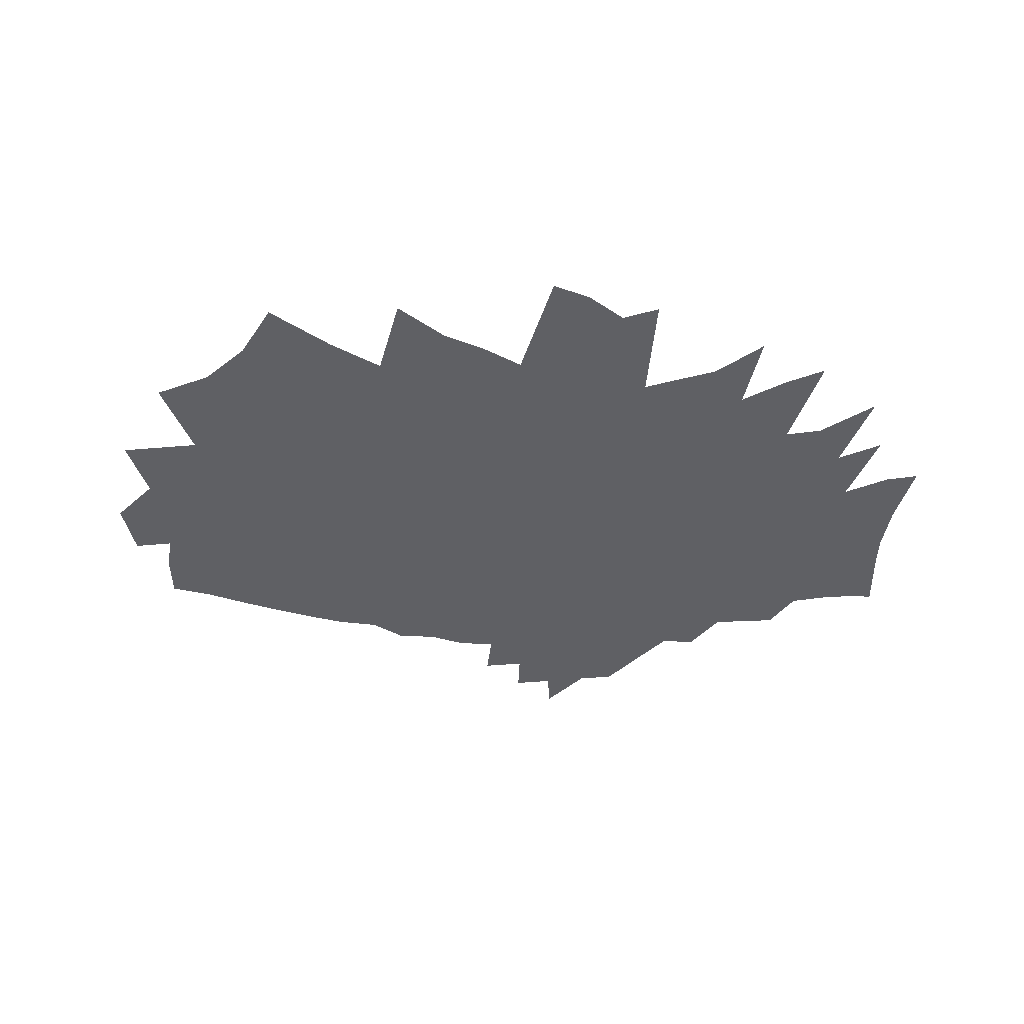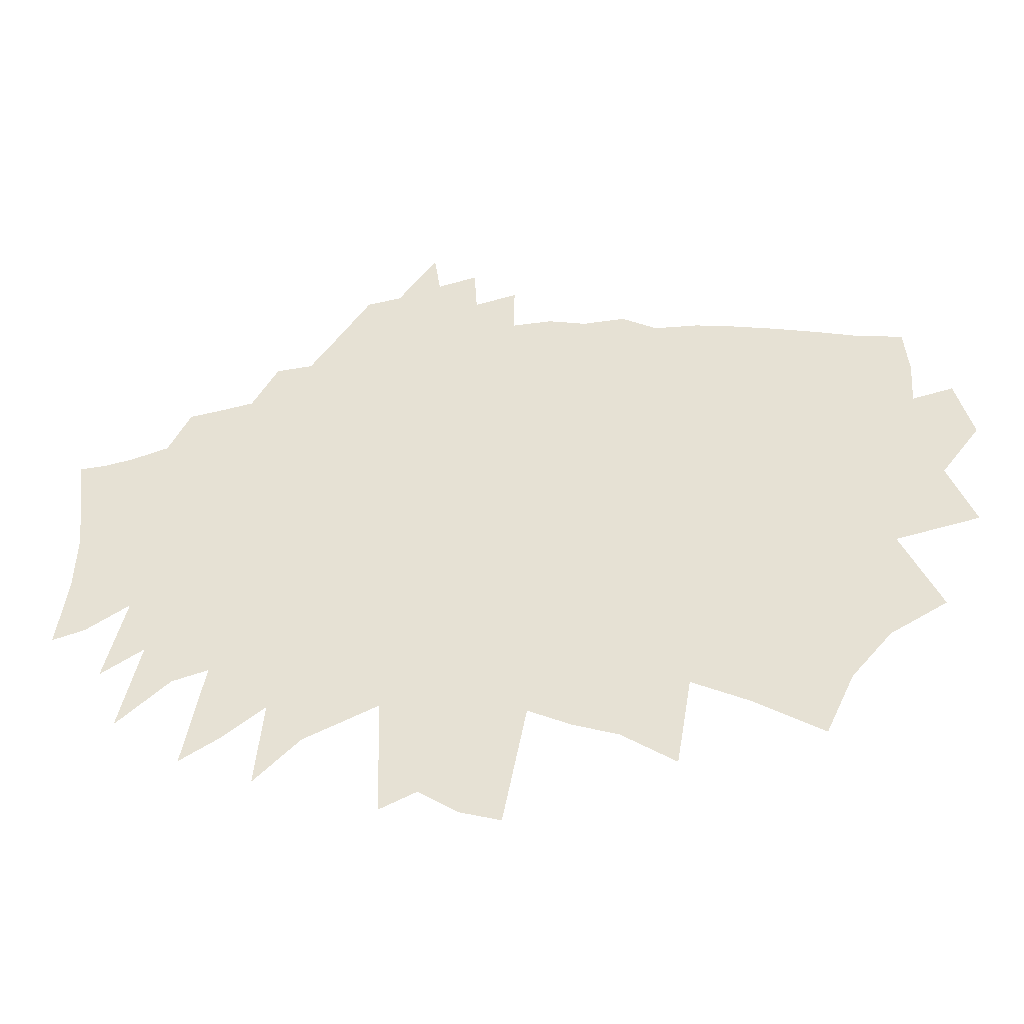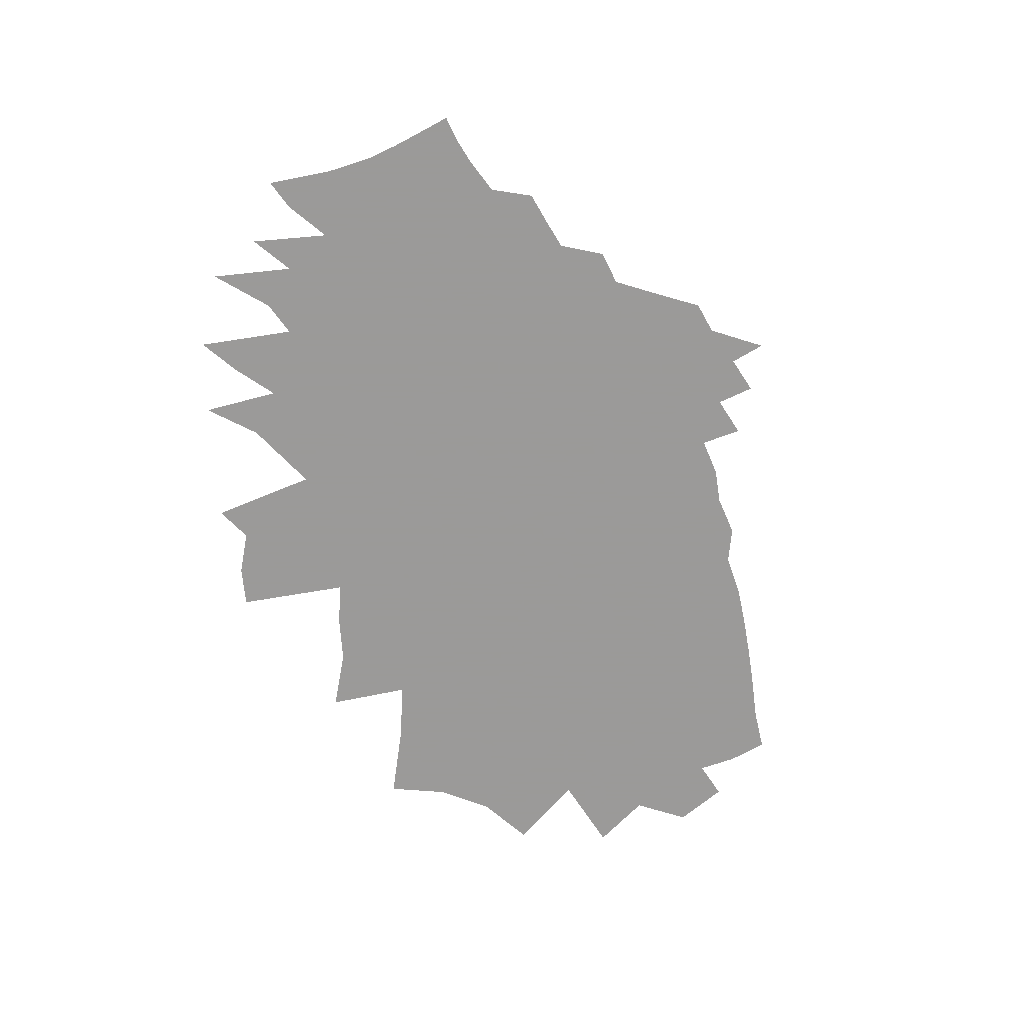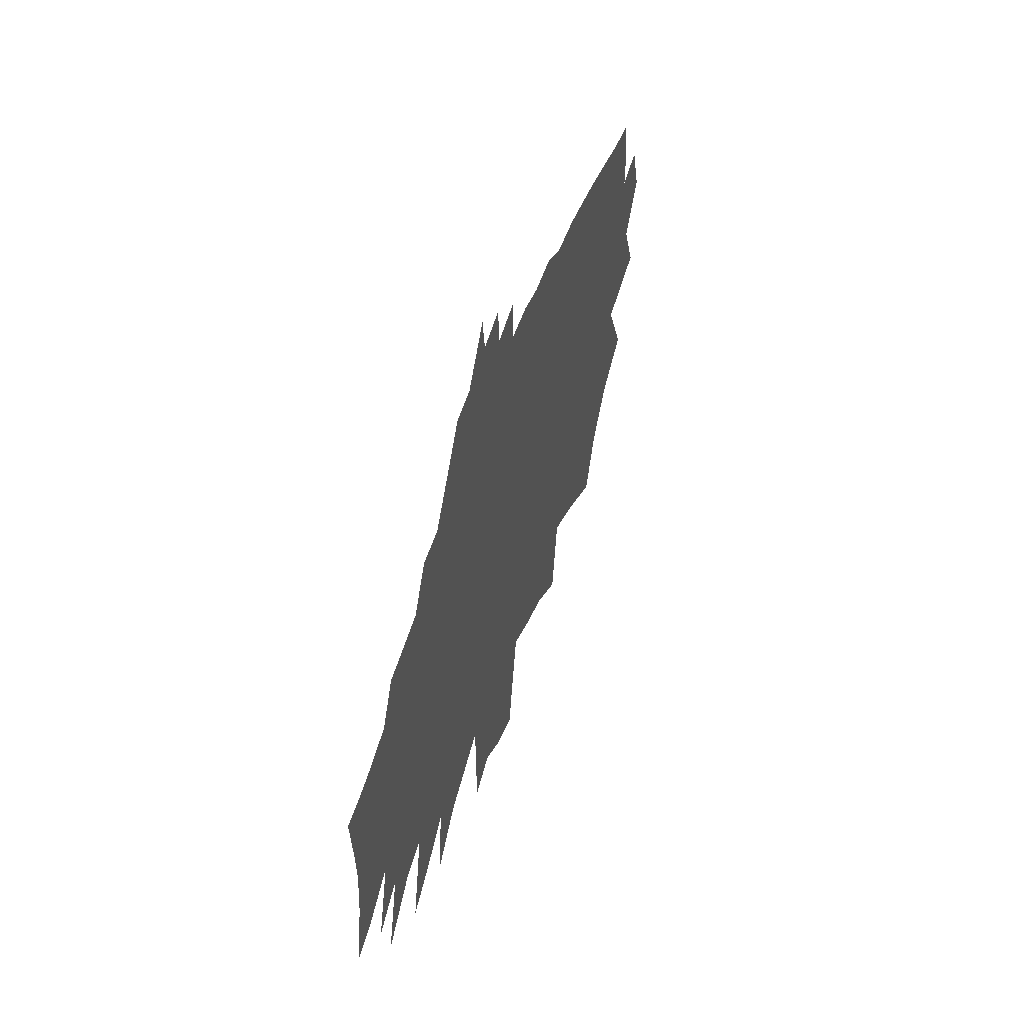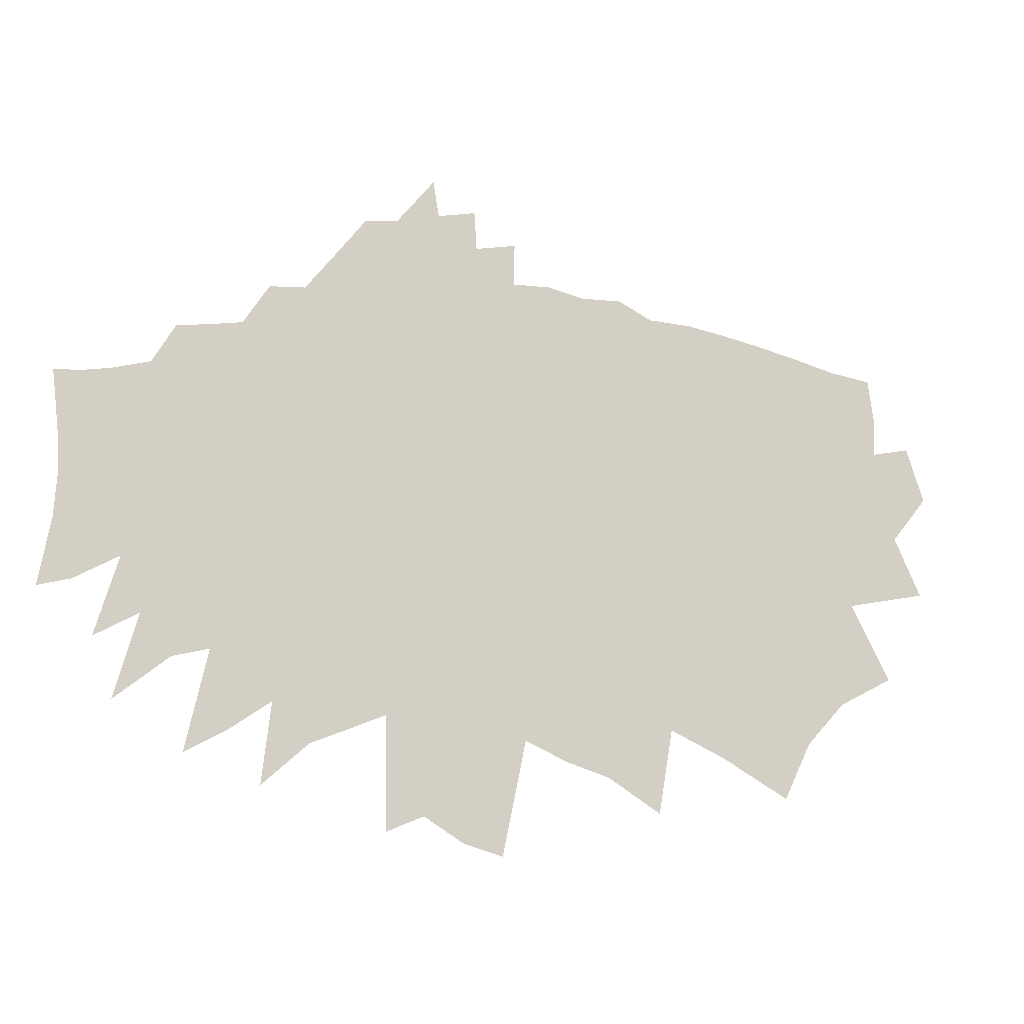
<metadata>
{"format":"obj","ext":"obj","renderer":"f3d","projection":"perspective","resolution":1024,"background":"white","views":[{"elev":-45.0,"azim":-5.9,"up":"+Z"},{"elev":-35.0,"azim":-171.4,"up":"+Y"},{"elev":-69.5,"azim":111.5,"up":"+Z"},{"elev":49.0,"azim":107.4,"up":"+Y"},{"elev":-14.4,"azim":161.5,"up":"+Y"}]}
</metadata>
<code>
v 516.2 411 0
v 529.4 450.6 0
v 523.2 334.8 0
v 542.8 377.7 0
v 546.9 409.3 0
v 558 444.5 0
v 556.7 473.1 0
v 560.6 503.2 0
v 553.3 267.2 0
v 582 322.7 0
v 579.5 353.1 0
v 588.7 388.3 0
v 596.4 421.2 0
v 591.8 448.7 0
v 600.7 480 0
v 591.9 507.8 0
v 593.3 246 0
v 612.9 295.4 0
v 633.7 342.1 0
v 638.2 373.5 0
v 649.6 407.1 0
v 649.2 433.4 0
v 647 459.4 0
v 644.5 484 0
v 623 515.6 0
v 621.7 214.9 0
v 646.7 272.8 0
v 664.1 318.4 0
v 677 356.6 0
v 681.6 386.4 0
v 686.4 415.3 0
v 683 439.9 0
v 676.3 464.9 0
v 669.9 490.8 0
v 653.1 522.4 0
v 641.8 173.5 0
v 679.8 251.9 0
v 695.8 297.9 0
v 707.2 336.4 0
v 712.9 367.1 0
v 714.2 393.7 0
v 717.1 420.8 0
v 714.4 444.7 0
v 710.1 468.6 0
v 698.3 496.3 0
v 682.7 528.3 0
v 691.4 201.6 0
v 720.6 271.3 0
v 736.6 317.9 0
v 742.8 349.3 0
v 743 374.1 0
v 744.3 400.2 0
v 743.2 424.5 0
v 740.8 448.5 0
v 735.8 473 0
v 726.4 500.6 0
v 712.1 533 0
v 731.8 219.9 0
v 750.6 276.8 0
v 763.7 322.1 0
v 767.2 351.4 0
v 769.9 378.7 0
v 770 403.7 0
v 769 427.9 0
v 767.7 451.6 0
v 762.6 476.1 0
v 758.1 500.5 0
v 743.6 534.2 0
v 742.3 159 0
v 769.2 240.5 0
v 784.7 294.1 0
v 793.2 332.3 0
v 797.9 361.3 0
v 795.9 383.6 0
v 795.3 407.3 0
v 792 430.4 0
v 791.3 454.5 0
v 787.5 479.6 0
v 782.2 506 0
v 768.2 546.6 0
v 781.1 183.2 0
v 801.2 254.8 0
v 810.9 299.4 0
v 817.3 335.6 0
v 821.1 364.8 0
v 820.9 387.4 0
v 821 410.2 0
v 819.2 433.1 0
v 817.2 456.6 0
v 814.1 481.3 0
v 807.8 510 0
v 798.4 545.4 0
v 812.9 193.2 0
v 830.4 267.9 0
v 836.2 305.3 0
v 840.3 337.7 0
v 843.2 367 0
v 844 390 0
v 843.8 412 0
v 842.9 434.7 0
v 841.5 458.1 0
v 838.7 483.7 0
v 833.2 514.9 0
v 824.8 551.3 0
v 844.2 207 0
v 854.8 269.5 0
v 860.6 311.8 0
v 862.8 340.4 0
v 864.5 368.1 0
v 865.4 389.9 0
v 865.8 412.8 0
v 865.6 435.9 0
v 864.8 459.7 0
v 863.8 484.2 0
v 860.7 513.8 0
v 853.1 550.4 0
v 852.5 581.3 0
v 861.4 124.6 0
v 872.3 221 0
v 879.5 279.4 0
v 883.8 318.4 0
v 884.5 341.9 0
v 885.9 366.9 0
v 887 389.1 0
v 887.9 413 0
v 888.9 436.5 0
v 888.3 460.6 0
v 887.6 485.6 0
v 888.6 511 0
v 887.4 539.9 0
v 882.5 575.1 0
v 884.3 603.5 0
v 890.4 132.8 0
v 898.1 227 0
v 902.1 287.7 0
v 904.6 322.8 0
v 906 344 0
v 907.5 367.4 0
v 908.9 390.2 0
v 910.3 413.8 0
v 911.4 436.5 0
v 913.3 459.6 0
v 913.6 483.3 0
v 914.9 507.3 0
v 915.3 533.5 0
v 913.2 566.6 0
v 912.2 597.6 0
v 916.5 624.1 0
v 919.1 150.6 0
v 922.9 224.9 0
v 923.7 284.1 0
v 925 318.5 0
v 927.7 340.8 0
v 929 365.7 0
v 930.8 387.6 0
v 932 412.2 0
v 933.6 435 0
v 934.9 458.8 0
v 936.3 482.1 0
v 937.8 506.8 0
v 939.6 535.2 0
v 940.5 563.1 0
v 944.2 589.6 0
v 946.1 139.1 0
v 947.7 220.1 0
v 945.4 283.6 0
v 946.6 314.4 0
v 948.5 341.2 0
v 949.9 365.9 0
v 951.7 388.3 0
v 953.5 411.8 0
v 955.2 434.4 0
v 956.6 457.6 0
v 959.1 481.5 0
v 961.4 506.4 0
v 964.2 533.8 0
v 966.1 559.9 0
v 968.6 586.3 0
v 974.6 208.9 0
v 970.4 268 0
v 968.6 309.5 0
v 969.6 338.5 0
v 971 363.7 0
v 971.9 389.5 0
v 974.4 410.7 0
v 976.6 433.1 0
v 978.8 456.1 0
v 982.2 480.2 0
v 986.2 506.2 0
v 988.6 531.8 0
v 990.5 557.6 0
v 1002 197.7 0
v 995.9 254.9 0
v 992.5 299.9 0
v 992.6 331.9 0
v 993.2 359.5 0
v 994.3 384.8 0
v 995.6 408.5 0
v 998.6 430.9 0
v 1001 454 0
v 1005 478.2 0
v 1010 503.6 0
v 1013 529.4 0
v 1035 167.5 0
v 1029 225.6 0
v 1020 282.4 0
v 1016 324.9 0
v 1017 353.4 0
v 1018 379.6 0
v 1019 404.1 0
v 1020 428.6 0
v 1025 451.7 0
v 1029 475.7 0
v 1034 501 0
v 1039 527.4 0
v 1060 204 0
v 1048 267 0
v 1039 320.4 0
v 1039 350.8 0
v 1040 375.5 0
v 1041 401.5 0
v 1044 425.3 0
v 1048 448.7 0
v 1053 472.9 0
v 1058 497.9 0
v 1089 187.8 0
v 1073 259.8 0
v 1061 318.6 0
v 1060 348.3 0
v 1061 374.1 0
v 1064 397.5 0
v 1065 422.1 0
v 1071 445.1 0
v 1077 469.1 0
v 1081 494 0
v 1100 252.9 0
v 1092 299.2 0
v 1084 341.6 0
v 1084 369.6 0
v 1087 393.2 0
v 1090 417.3 0
v 1098 440.3 0
v 1100 465.6 0
v 1105 490.3 0
v 1139 221.4 0
v 1122 281.7 0
v 1109 332.5 0
v 1108 363 0
v 1112 387 0
v 1114 412.7 0
v 1119 436.4 0
v 1122 462 0
v 1154 263.7 0
v 1137 320.6 0
v 1138 350.2 0
v 1140 378.6 0
v 1142 405.2 0
v 1145 430 0
v 1149 454.3 0
v 1169 302.3 0
v 1164 341.8 0
v 1162 376.7 0
v 1164 401.6 0
v 1166 426.8 0
v 1169 450.6 0
v 1193 296 0
v 1184 343.7 0
v 1182 379 0
v 1184 402.5 0
v 1186 426.3 0
v 1189 449.2 0
f 4 5 1
f 1 5 2
f 5 6 2
f 10 11 3
f 3 11 4
f 11 12 4
f 4 12 5
f 12 13 5
f 5 13 6
f 13 14 6
f 6 14 7
f 14 15 7
f 7 15 8
f 15 16 8
f 17 18 9
f 9 18 10
f 18 19 10
f 10 19 11
f 19 20 11
f 11 20 12
f 20 21 12
f 12 21 13
f 21 22 13
f 13 22 14
f 22 23 14
f 14 23 15
f 23 24 15
f 15 24 16
f 24 25 16
f 26 27 17
f 17 27 18
f 27 28 18
f 18 28 19
f 28 29 19
f 19 29 20
f 29 30 20
f 20 30 21
f 30 31 21
f 21 31 22
f 31 32 22
f 22 32 23
f 32 33 23
f 23 33 24
f 33 34 24
f 24 34 25
f 34 35 25
f 36 37 26
f 26 37 27
f 37 38 27
f 27 38 28
f 38 39 28
f 28 39 29
f 39 40 29
f 29 40 30
f 40 41 30
f 30 41 31
f 41 42 31
f 31 42 32
f 42 43 32
f 32 43 33
f 43 44 33
f 33 44 34
f 44 45 34
f 34 45 35
f 45 46 35
f 36 47 37
f 47 48 37
f 37 48 38
f 48 49 38
f 38 49 39
f 49 50 39
f 39 50 40
f 50 51 40
f 40 51 41
f 51 52 41
f 41 52 42
f 52 53 42
f 42 53 43
f 53 54 43
f 43 54 44
f 54 55 44
f 44 55 45
f 55 56 45
f 45 56 46
f 56 57 46
f 47 58 48
f 58 59 48
f 48 59 49
f 59 60 49
f 49 60 50
f 60 61 50
f 50 61 51
f 61 62 51
f 51 62 52
f 62 63 52
f 52 63 53
f 63 64 53
f 53 64 54
f 64 65 54
f 54 65 55
f 65 66 55
f 55 66 56
f 66 67 56
f 56 67 57
f 67 68 57
f 69 70 58
f 58 70 59
f 70 71 59
f 59 71 60
f 71 72 60
f 60 72 61
f 72 73 61
f 61 73 62
f 73 74 62
f 62 74 63
f 74 75 63
f 63 75 64
f 75 76 64
f 64 76 65
f 76 77 65
f 65 77 66
f 77 78 66
f 66 78 67
f 78 79 67
f 67 79 68
f 79 80 68
f 69 81 70
f 81 82 70
f 70 82 71
f 82 83 71
f 71 83 72
f 83 84 72
f 72 84 73
f 84 85 73
f 73 85 74
f 85 86 74
f 74 86 75
f 86 87 75
f 75 87 76
f 87 88 76
f 76 88 77
f 88 89 77
f 77 89 78
f 89 90 78
f 78 90 79
f 90 91 79
f 79 91 80
f 91 92 80
f 81 93 82
f 93 94 82
f 82 94 83
f 94 95 83
f 83 95 84
f 95 96 84
f 84 96 85
f 96 97 85
f 85 97 86
f 97 98 86
f 86 98 87
f 98 99 87
f 87 99 88
f 99 100 88
f 88 100 89
f 100 101 89
f 89 101 90
f 101 102 90
f 90 102 91
f 102 103 91
f 91 103 92
f 103 104 92
f 93 105 94
f 105 106 94
f 94 106 95
f 106 107 95
f 95 107 96
f 107 108 96
f 96 108 97
f 108 109 97
f 97 109 98
f 109 110 98
f 98 110 99
f 110 111 99
f 99 111 100
f 111 112 100
f 100 112 101
f 112 113 101
f 101 113 102
f 113 114 102
f 102 114 103
f 114 115 103
f 103 115 104
f 115 116 104
f 118 119 105
f 105 119 106
f 119 120 106
f 106 120 107
f 120 121 107
f 107 121 108
f 121 122 108
f 108 122 109
f 122 123 109
f 109 123 110
f 123 124 110
f 110 124 111
f 124 125 111
f 111 125 112
f 125 126 112
f 112 126 113
f 126 127 113
f 113 127 114
f 127 128 114
f 114 128 115
f 128 129 115
f 115 129 116
f 129 130 116
f 116 130 117
f 130 131 117
f 118 133 119
f 133 134 119
f 119 134 120
f 134 135 120
f 120 135 121
f 135 136 121
f 121 136 122
f 136 137 122
f 122 137 123
f 137 138 123
f 123 138 124
f 138 139 124
f 124 139 125
f 139 140 125
f 125 140 126
f 140 141 126
f 126 141 127
f 141 142 127
f 127 142 128
f 142 143 128
f 128 143 129
f 143 144 129
f 129 144 130
f 144 145 130
f 130 145 131
f 145 146 131
f 131 146 132
f 146 147 132
f 133 149 134
f 149 150 134
f 134 150 135
f 150 151 135
f 135 151 136
f 151 152 136
f 136 152 137
f 152 153 137
f 137 153 138
f 153 154 138
f 138 154 139
f 154 155 139
f 139 155 140
f 155 156 140
f 140 156 141
f 156 157 141
f 141 157 142
f 157 158 142
f 142 158 143
f 158 159 143
f 143 159 144
f 159 160 144
f 144 160 145
f 160 161 145
f 145 161 146
f 161 162 146
f 146 162 147
f 162 163 147
f 147 163 148
f 149 164 150
f 164 165 150
f 150 165 151
f 165 166 151
f 151 166 152
f 166 167 152
f 152 167 153
f 167 168 153
f 153 168 154
f 168 169 154
f 154 169 155
f 169 170 155
f 155 170 156
f 170 171 156
f 156 171 157
f 171 172 157
f 157 172 158
f 172 173 158
f 158 173 159
f 173 174 159
f 159 174 160
f 174 175 160
f 160 175 161
f 175 176 161
f 161 176 162
f 176 177 162
f 162 177 163
f 177 178 163
f 165 179 166
f 179 180 166
f 166 180 167
f 180 181 167
f 167 181 168
f 181 182 168
f 168 182 169
f 182 183 169
f 169 183 170
f 183 184 170
f 170 184 171
f 184 185 171
f 171 185 172
f 185 186 172
f 172 186 173
f 186 187 173
f 173 187 174
f 187 188 174
f 174 188 175
f 188 189 175
f 175 189 176
f 189 190 176
f 176 190 177
f 190 191 177
f 177 191 178
f 179 192 180
f 192 193 180
f 180 193 181
f 193 194 181
f 181 194 182
f 194 195 182
f 182 195 183
f 195 196 183
f 183 196 184
f 196 197 184
f 184 197 185
f 197 198 185
f 185 198 186
f 198 199 186
f 186 199 187
f 199 200 187
f 187 200 188
f 200 201 188
f 188 201 189
f 201 202 189
f 189 202 190
f 202 203 190
f 190 203 191
f 192 204 193
f 204 205 193
f 193 205 194
f 205 206 194
f 194 206 195
f 206 207 195
f 195 207 196
f 207 208 196
f 196 208 197
f 208 209 197
f 197 209 198
f 209 210 198
f 198 210 199
f 210 211 199
f 199 211 200
f 211 212 200
f 200 212 201
f 212 213 201
f 201 213 202
f 213 214 202
f 202 214 203
f 214 215 203
f 205 216 206
f 216 217 206
f 206 217 207
f 217 218 207
f 207 218 208
f 218 219 208
f 208 219 209
f 219 220 209
f 209 220 210
f 220 221 210
f 210 221 211
f 221 222 211
f 211 222 212
f 222 223 212
f 212 223 213
f 223 224 213
f 213 224 214
f 224 225 214
f 214 225 215
f 216 226 217
f 226 227 217
f 217 227 218
f 227 228 218
f 218 228 219
f 228 229 219
f 219 229 220
f 229 230 220
f 220 230 221
f 230 231 221
f 221 231 222
f 231 232 222
f 222 232 223
f 232 233 223
f 223 233 224
f 233 234 224
f 224 234 225
f 234 235 225
f 227 236 228
f 236 237 228
f 228 237 229
f 237 238 229
f 229 238 230
f 238 239 230
f 230 239 231
f 239 240 231
f 231 240 232
f 240 241 232
f 232 241 233
f 241 242 233
f 233 242 234
f 242 243 234
f 234 243 235
f 243 244 235
f 236 245 237
f 245 246 237
f 237 246 238
f 246 247 238
f 238 247 239
f 247 248 239
f 239 248 240
f 248 249 240
f 240 249 241
f 249 250 241
f 241 250 242
f 250 251 242
f 242 251 243
f 251 252 243
f 243 252 244
f 246 253 247
f 253 254 247
f 247 254 248
f 254 255 248
f 248 255 249
f 255 256 249
f 249 256 250
f 256 257 250
f 250 257 251
f 257 258 251
f 251 258 252
f 258 259 252
f 254 260 255
f 260 261 255
f 255 261 256
f 261 262 256
f 256 262 257
f 262 263 257
f 257 263 258
f 263 264 258
f 258 264 259
f 264 265 259
f 260 266 261
f 266 267 261
f 261 267 262
f 267 268 262
f 262 268 263
f 268 269 263
f 263 269 264
f 269 270 264
f 264 270 265
f 270 271 265

</code>
